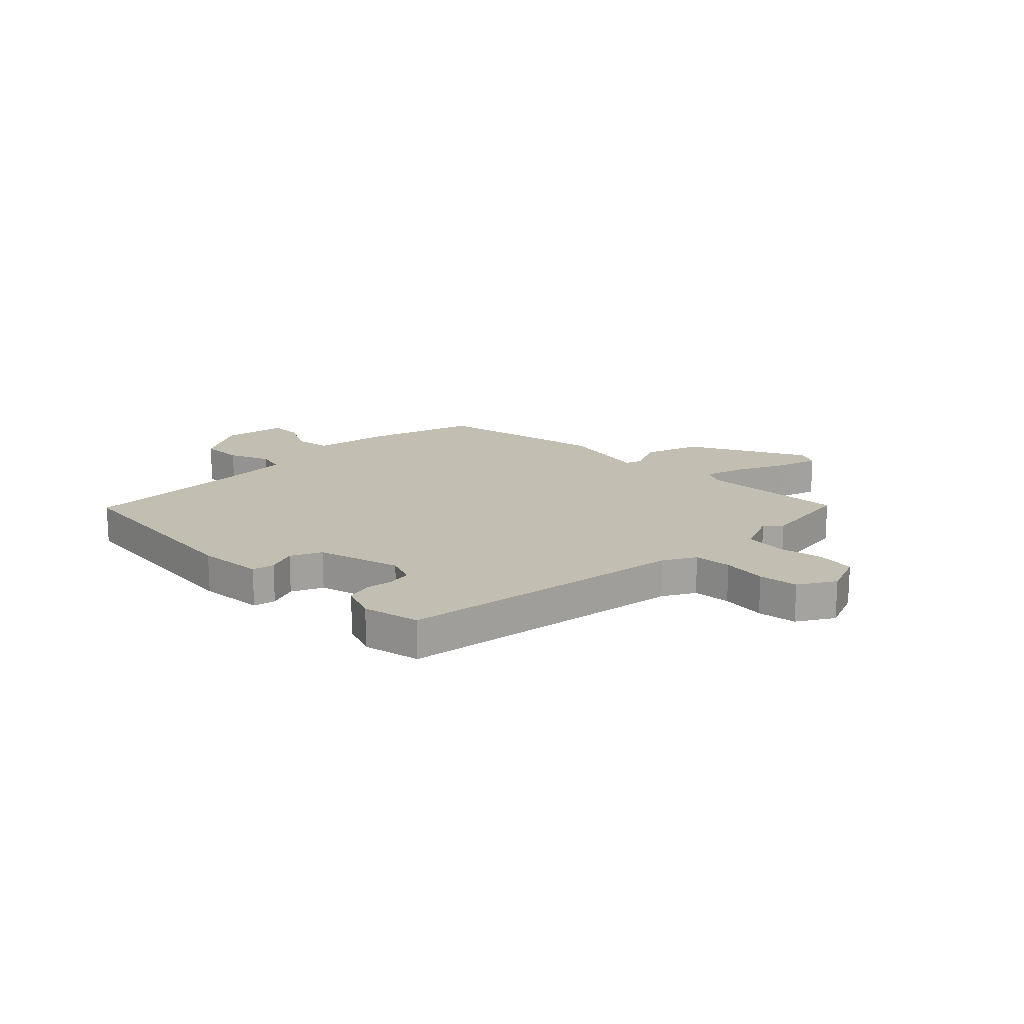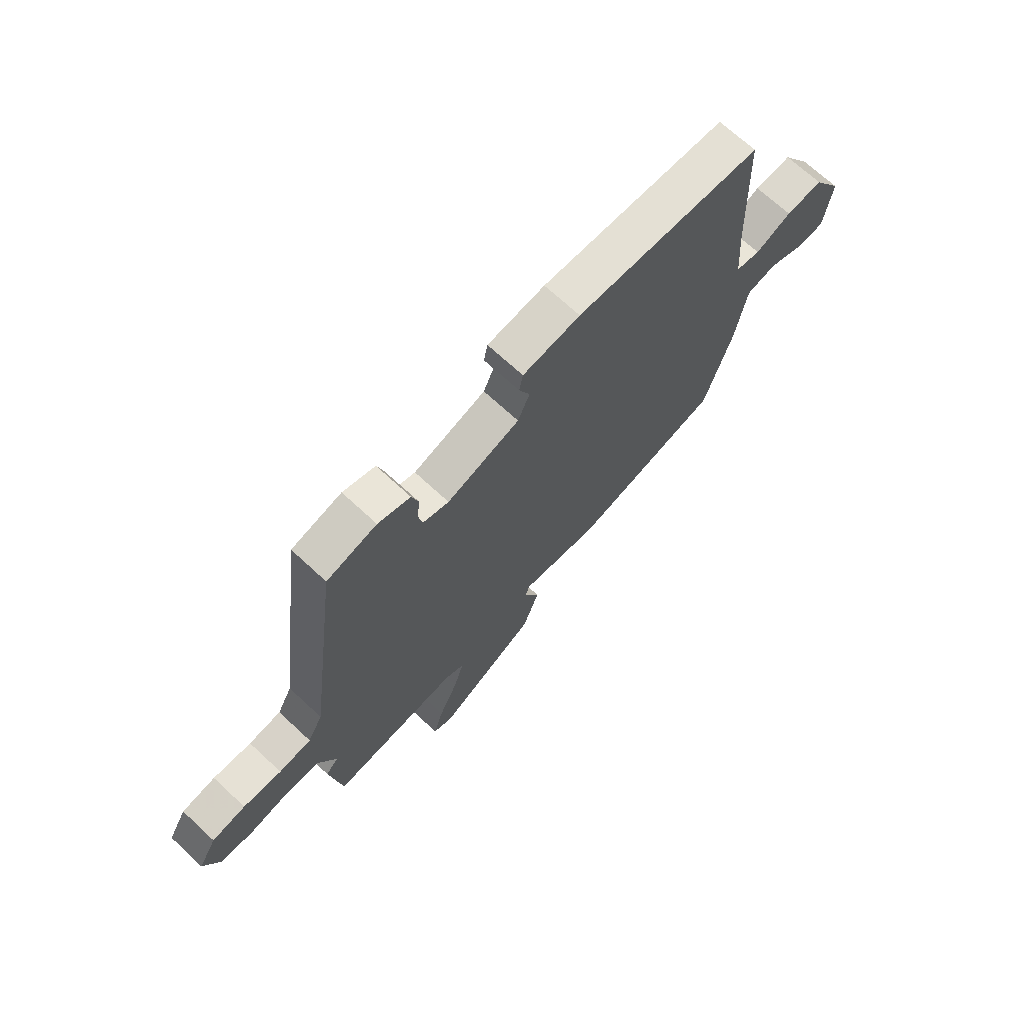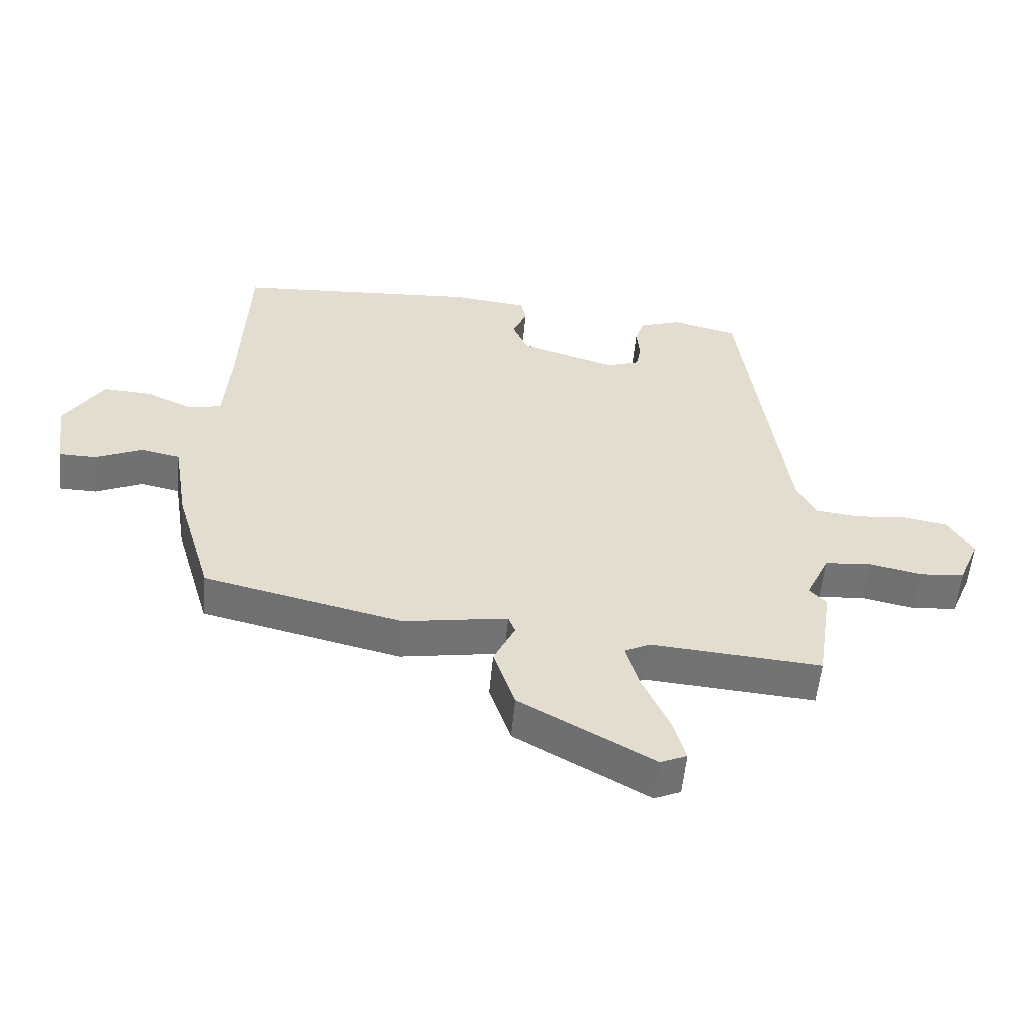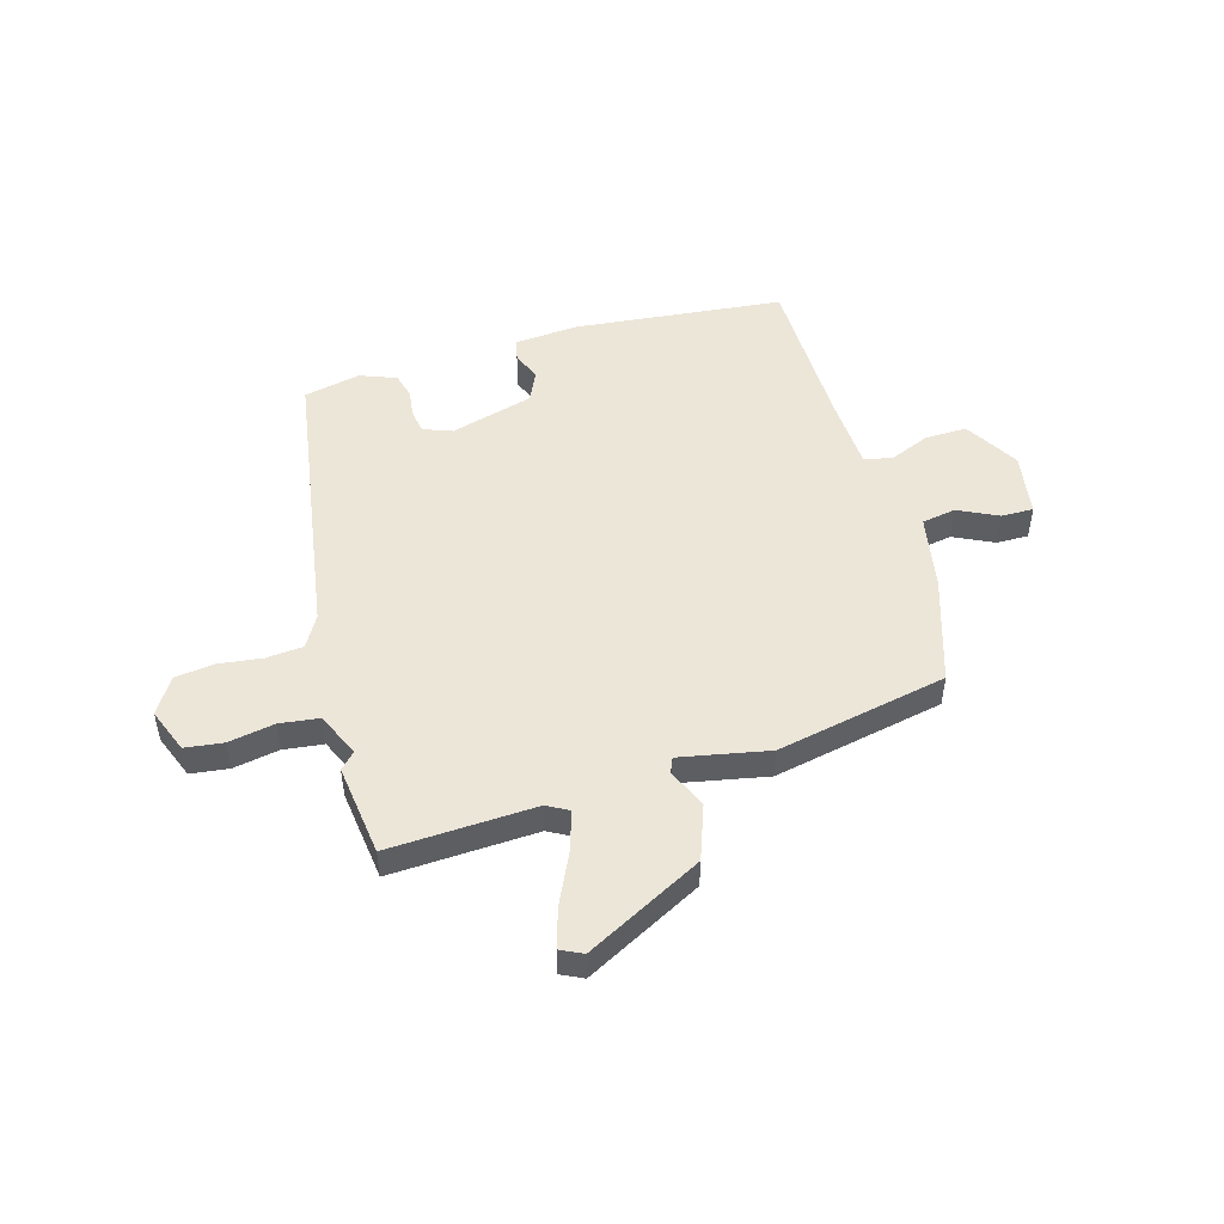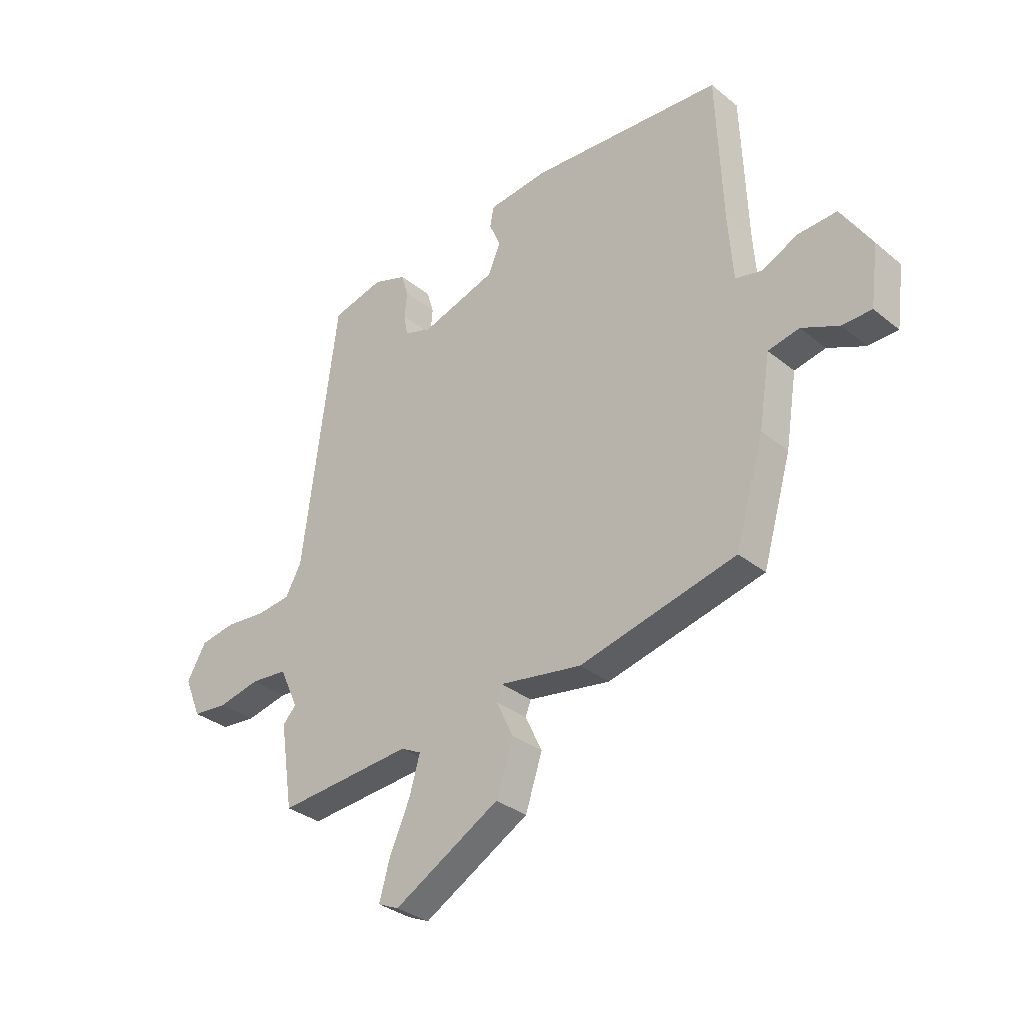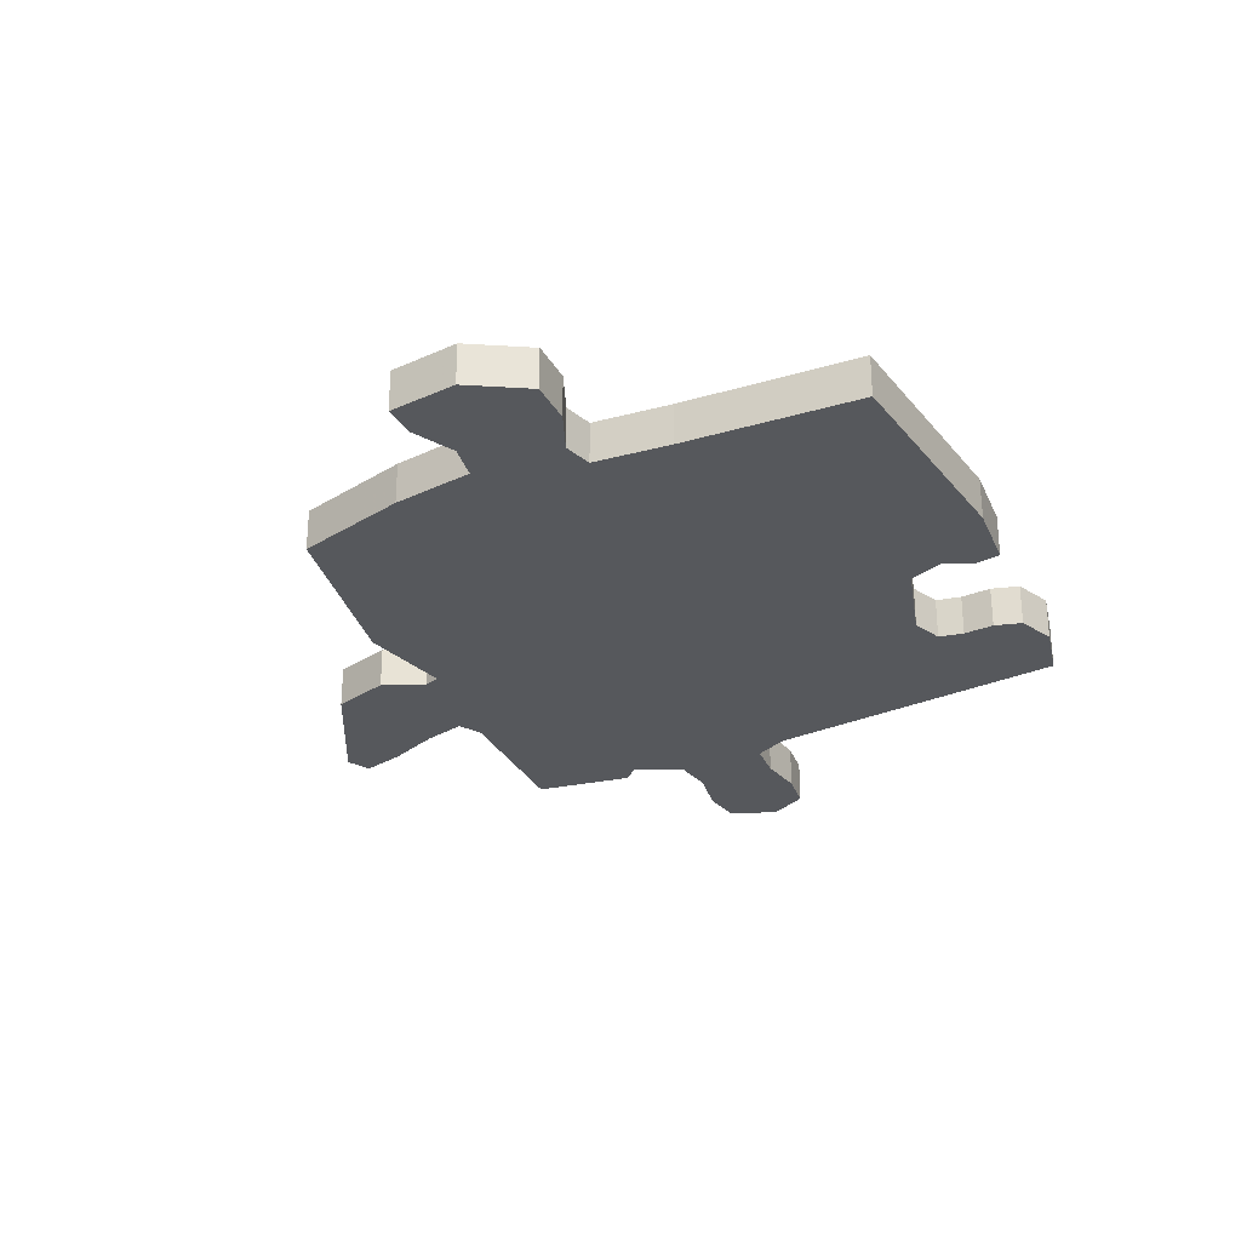
<metadata>
{"format":"obj","ext":"obj","renderer":"f3d","projection":"perspective","resolution":1024,"background":"white","views":[{"elev":17.1,"azim":46.5,"up":"+Y"},{"elev":69.8,"azim":132.9,"up":"+Z"},{"elev":-55.9,"azim":-5.4,"up":"+Z"},{"elev":49.4,"azim":165.5,"up":"+Y"},{"elev":-32.9,"azim":-137.9,"up":"+Z"},{"elev":-28.2,"azim":-63.4,"up":"+Y"}]}
</metadata>
<code>
v -0.486 0.07 -0.452
v -0.544 0.07 -0.253
v -0.567 0.07 -0.11
v -0.63 0.07 -0.097
v -0.705 0.07 -0.131
v -0.765 0.07 -0.13
v -0.781 0.07 -0.01
v -0.719 0.07 0.089
v -0.641 0.07 0.085
v -0.566 0.07 0.051
v -0.514 0.07 0.063
v -0.504 0.07 0.197
v -0.492 0.07 0.501
v -0.101 0.07 0.53
v 0.02 0.07 0.517
v 0.028 0.07 0.476
v 0.005 0.07 0.422
v 0.03 0.07 0.364
v 0.183 0.07 0.316
v 0.238 0.07 0.335
v 0.246 0.07 0.378
v 0.241 0.07 0.431
v 0.255 0.07 0.478
v 0.323 0.07 0.502
v 0.428 0.07 0.476
v 0.498 0.07 -0.06
v 0.53 0.07 -0.12
v 0.599 0.07 -0.128
v 0.681 0.07 -0.12
v 0.753 0.07 -0.132
v 0.792 0.07 -0.2
v 0.758 0.07 -0.281
v 0.687 0.07 -0.288
v 0.602 0.07 -0.27
v 0.528 0.07 -0.277
v 0.49 0.07 -0.359
v 0.517 0.07 -0.388
v 0.491 0.07 -0.559
v 0.219 0.07 -0.538
v 0.178 0.07 -0.559
v 0.2 0.07 -0.635
v 0.241 0.07 -0.728
v 0.262 0.07 -0.803
v 0.22 0.07 -0.822
v 0.007 0.07 -0.702
v -0.027 0.07 -0.599
v 0.007 0.07 -0.527
v -0.004 0.07 -0.498
v -0.17 0.07 -0.526
v -0.486 0 -0.452
v -0.544 0 -0.253
v -0.567 0 -0.11
v -0.63 0 -0.097
v -0.705 0 -0.131
v -0.765 0 -0.13
v -0.781 0 -0.01
v -0.719 0 0.089
v -0.641 0 0.085
v -0.566 0 0.051
v -0.514 0 0.063
v -0.504 0 0.197
v -0.492 0 0.501
v -0.101 0 0.53
v 0.02 0 0.517
v 0.028 0 0.476
v 0.005 0 0.422
v 0.03 0 0.364
v 0.183 0 0.316
v 0.238 0 0.335
v 0.246 0 0.378
v 0.241 0 0.431
v 0.255 0 0.478
v 0.323 0 0.502
v 0.428 0 0.476
v 0.498 0 -0.06
v 0.53 0 -0.12
v 0.599 0 -0.128
v 0.681 0 -0.12
v 0.753 0 -0.132
v 0.792 0 -0.2
v 0.758 0 -0.281
v 0.687 0 -0.288
v 0.602 0 -0.27
v 0.528 0 -0.277
v 0.49 0 -0.359
v 0.517 0 -0.388
v 0.491 0 -0.559
v 0.219 0 -0.538
v 0.178 0 -0.559
v 0.2 0 -0.635
v 0.241 0 -0.728
v 0.262 0 -0.803
v 0.22 0 -0.822
v 0.007 0 -0.702
v -0.027 0 -0.599
v 0.007 0 -0.527
v -0.004 0 -0.498
v -0.17 0 -0.526
f 48 49 1 2
f 44 45 46 47
f 44 47 48
f 41 42 43 44
f 40 41 44 48
f 39 40 48 2
f 36 37 38 39
f 35 36 39 2
f 31 32 33 34
f 28 29 30 31
f 27 28 31 34
f 26 27 34 35
f 24 25 26
f 21 22 23 24
f 20 21 24 26
f 19 20 26 35
f 14 15 16 17
f 12 13 14 17
f 11 12 17 18
f 7 8 9 10
f 7 10 11
f 4 5 6 7
f 3 4 7 11
f 11 18 19 35
f 2 3 11 35
f 51 50 98 97
f 96 95 94 93
f 97 96 93
f 93 92 91 90
f 97 93 90 89
f 51 97 89 88
f 88 87 86 85
f 51 88 85 84
f 83 82 81 80
f 80 79 78 77
f 83 80 77 76
f 84 83 76 75
f 75 74 73
f 73 72 71 70
f 75 73 70 69
f 84 75 69 68
f 66 65 64 63
f 66 63 62 61
f 67 66 61 60
f 59 58 57 56
f 60 59 56
f 56 55 54 53
f 60 56 53 52
f 84 68 67 60
f 84 60 52 51
f 1 50 51 2
f 2 51 52 3
f 3 52 53 4
f 4 53 54 5
f 5 54 55 6
f 6 55 56 7
f 7 56 57 8
f 8 57 58 9
f 9 58 59 10
f 10 59 60 11
f 11 60 61 12
f 12 61 62 13
f 13 62 63 14
f 14 63 64 15
f 15 64 65 16
f 16 65 66 17
f 17 66 67 18
f 18 67 68 19
f 19 68 69 20
f 20 69 70 21
f 21 70 71 22
f 22 71 72 23
f 23 72 73 24
f 24 73 74 25
f 25 74 75 26
f 26 75 76 27
f 27 76 77 28
f 28 77 78 29
f 29 78 79 30
f 30 79 80 31
f 31 80 81 32
f 32 81 82 33
f 33 82 83 34
f 34 83 84 35
f 35 84 85 36
f 36 85 86 37
f 37 86 87 38
f 38 87 88 39
f 39 88 89 40
f 40 89 90 41
f 41 90 91 42
f 42 91 92 43
f 43 92 93 44
f 44 93 94 45
f 45 94 95 46
f 46 95 96 47
f 47 96 97 48
f 48 97 98 49
f 49 98 50 1

</code>
